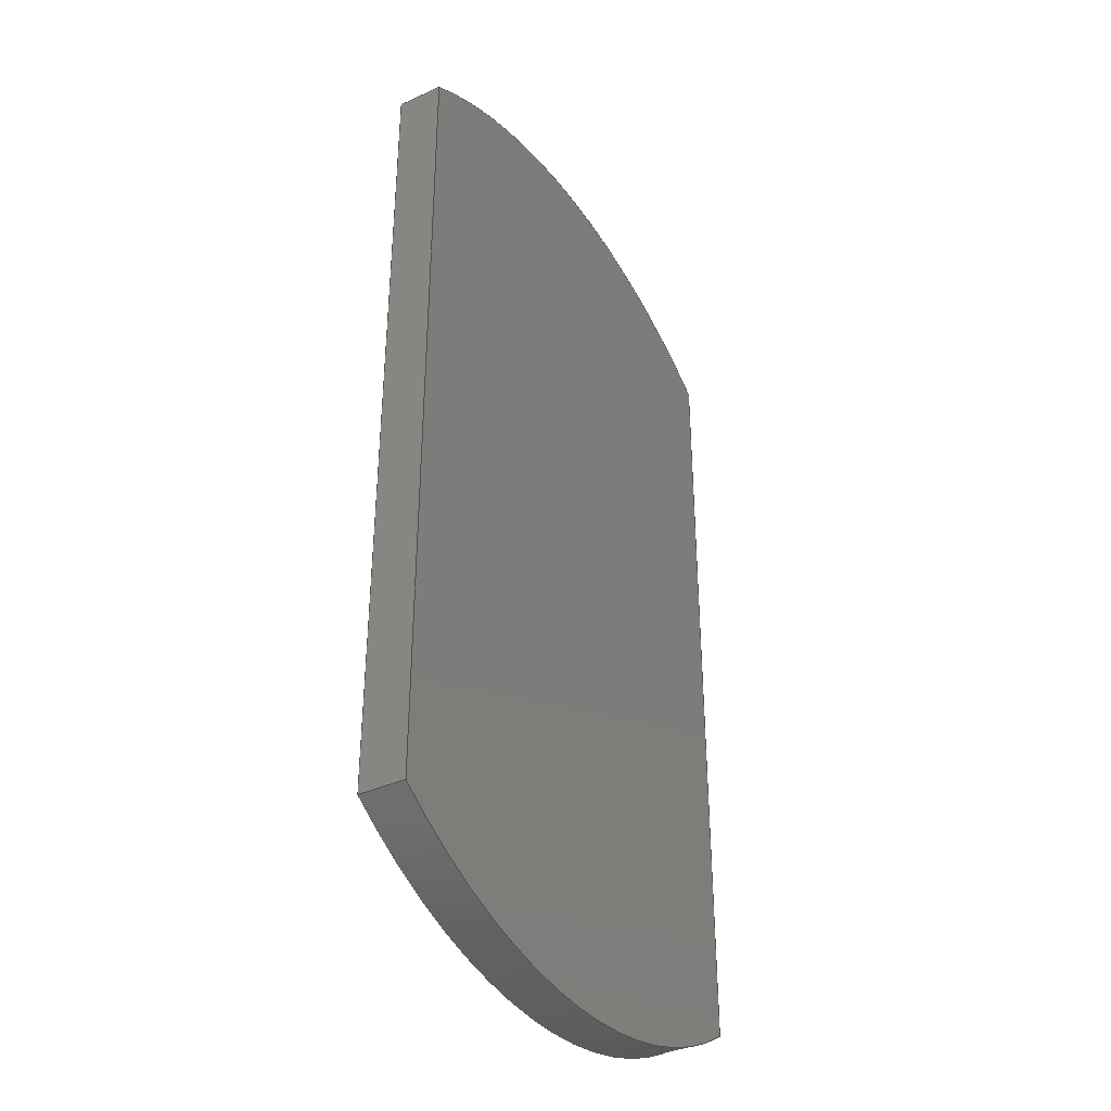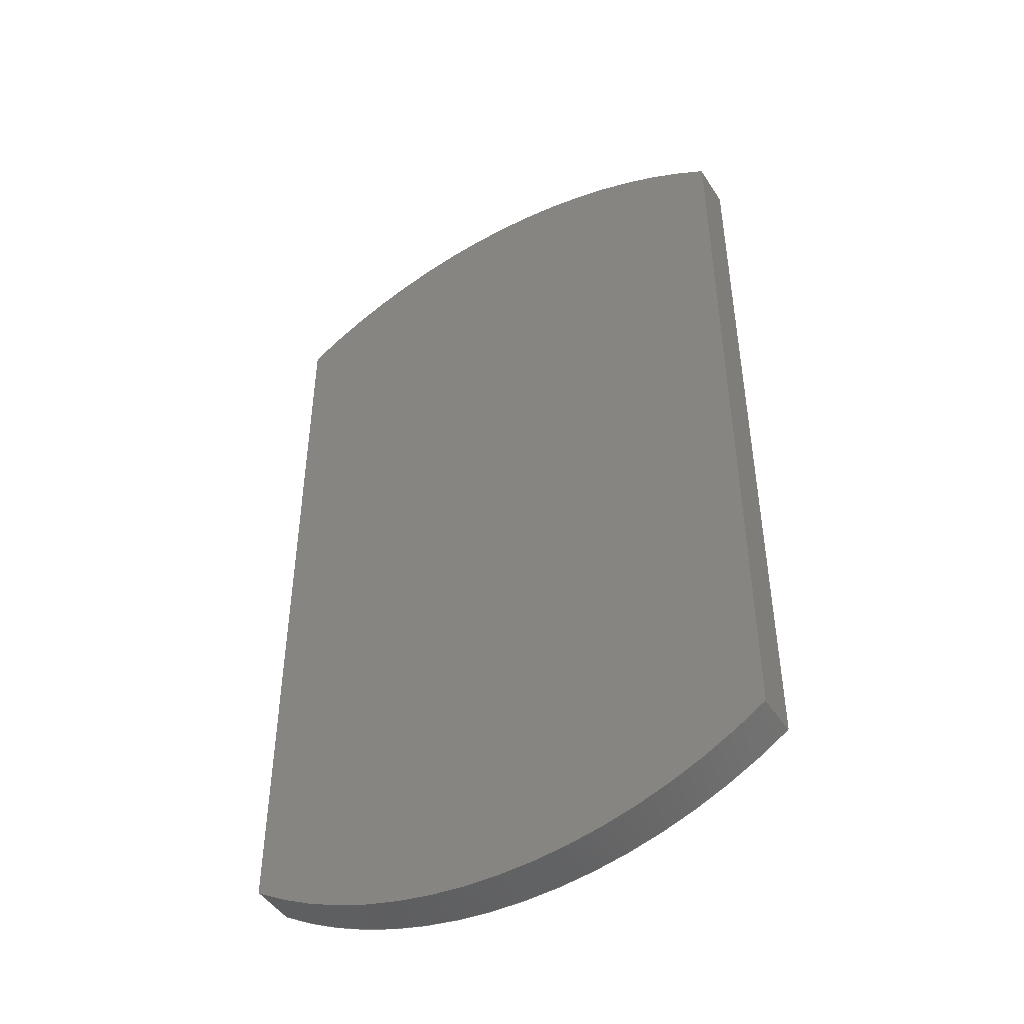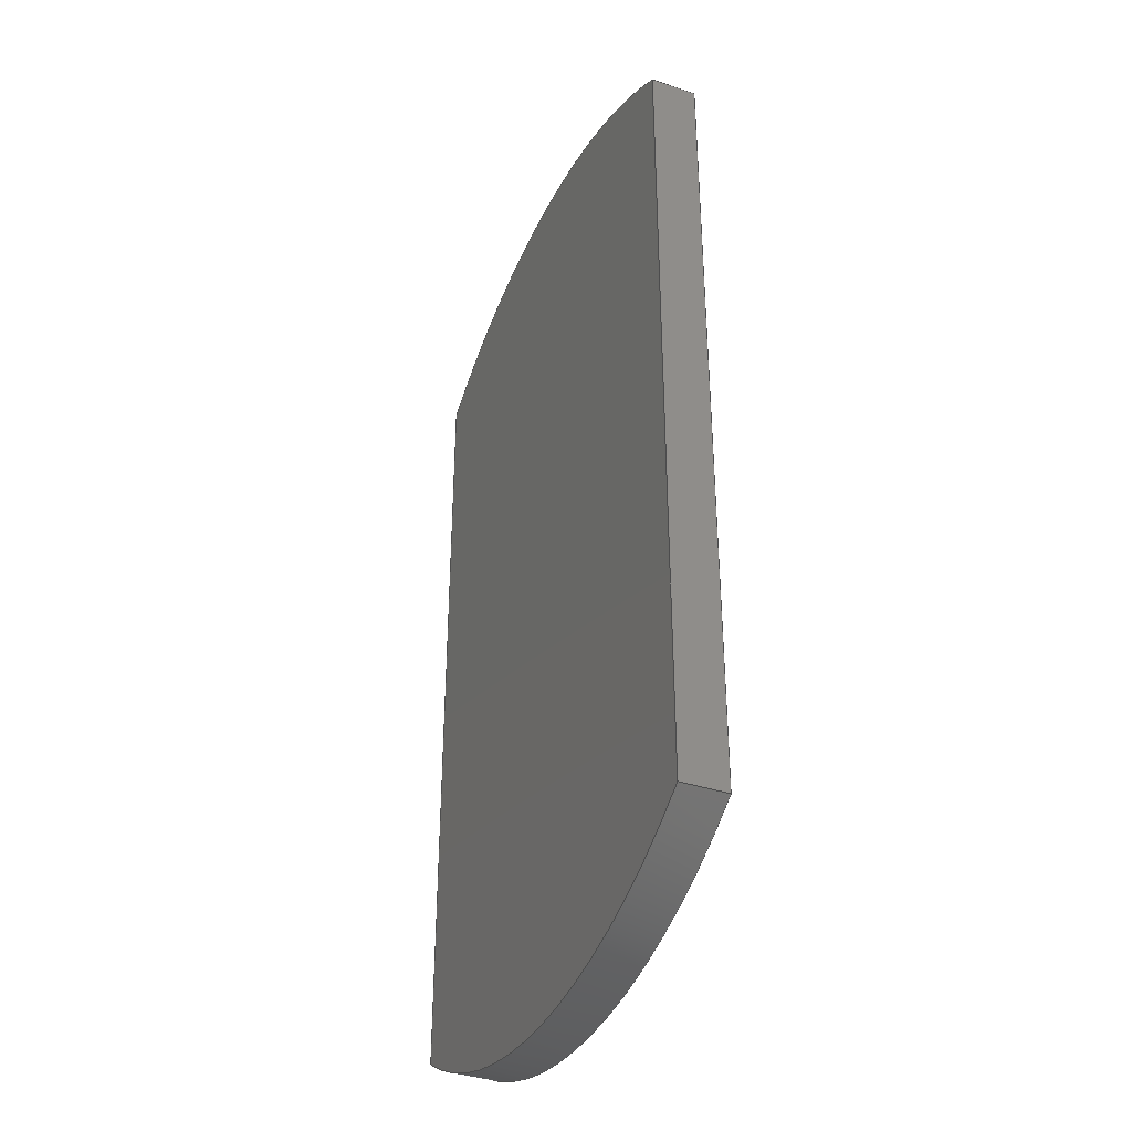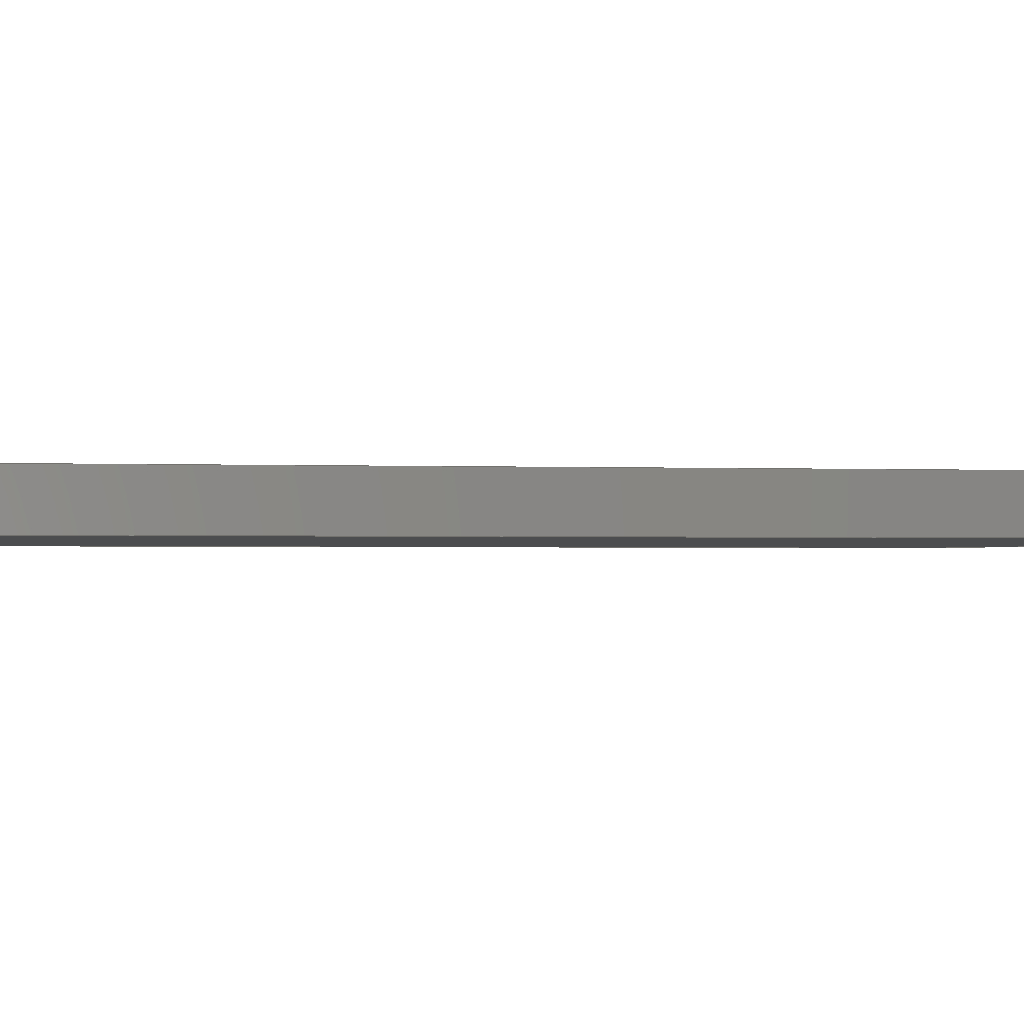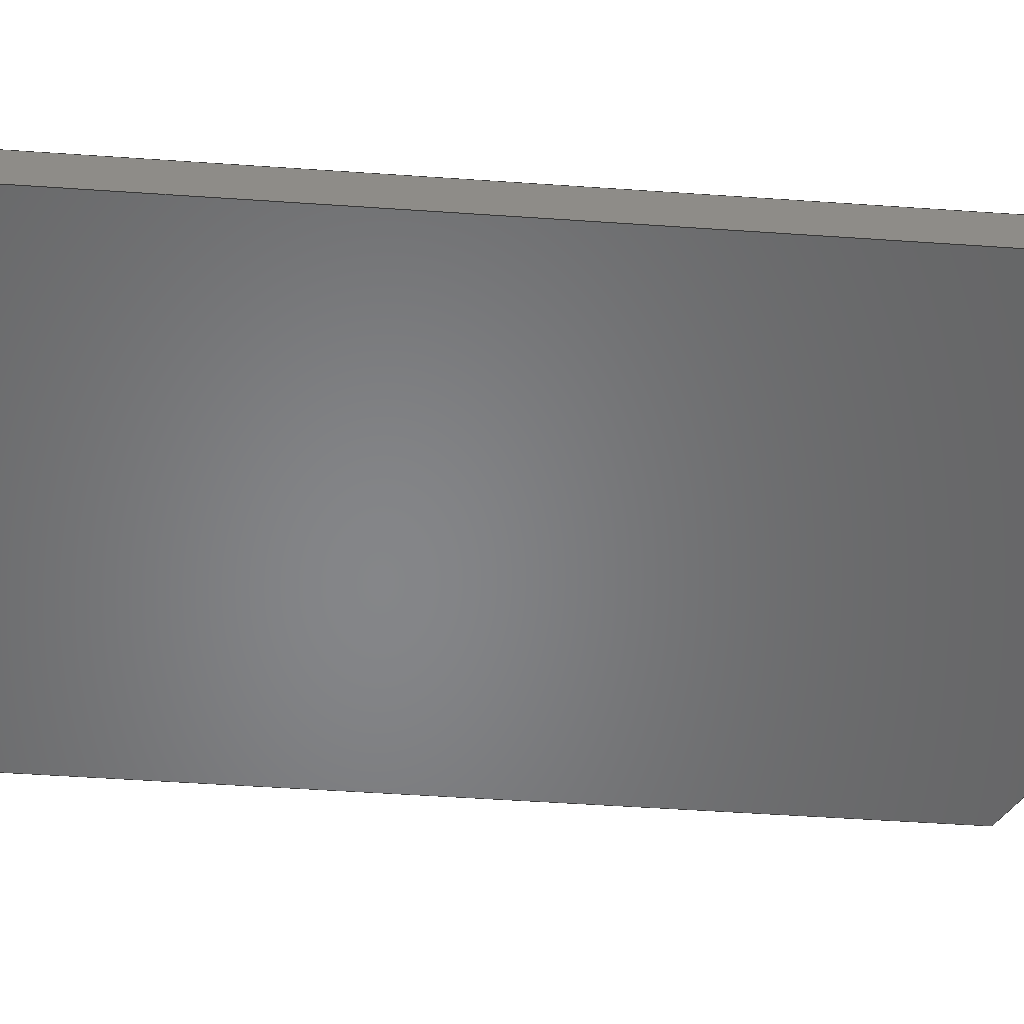
<metadata>
{"format":"step","ext":"step","renderer":"f3d","projection":"perspective","resolution":1024,"background":"white","views":[{"elev":-37.3,"azim":120.4,"up":"+Y"},{"elev":-46.7,"azim":31.1,"up":"+Y"},{"elev":-37.7,"azim":-113.1,"up":"+Y"},{"elev":-1.4,"azim":-99.6,"up":"+Z"},{"elev":-52.9,"azim":85.8,"up":"+Z"}]}
</metadata>
<code>
ISO-10303-21;
DATA;
#1 = MECHANICAL_DESIGN_GEOMETRIC_PRESENTATION_REPRESENTATION( ' ', ( #7, #8, #9, #10, #11, #12 ), #6 );
#2 = PRODUCT_DEFINITION_CONTEXT( '', #13, 'design' );
#3 = APPLICATION_PROTOCOL_DEFINITION( 'international standard', 'automotive_design', 2001, #13 );
#4 = PRODUCT_CATEGORY_RELATIONSHIP( 'NONE', 'NONE', #14, #15 );
#5 = SHAPE_DEFINITION_REPRESENTATION( #16, #17 );
#6 =  ( GEOMETRIC_REPRESENTATION_CONTEXT( 3 )GLOBAL_UNCERTAINTY_ASSIGNED_CONTEXT( ( #18 ) )GLOBAL_UNIT_ASSIGNED_CONTEXT( ( #19, #20, #21 ) )REPRESENTATION_CONTEXT( 'NONE', 'WORKSPACE' ) );
#7 = STYLED_ITEM( '', ( #22 ), #23 );
#8 = STYLED_ITEM( '', ( #24 ), #25 );
#9 = STYLED_ITEM( '', ( #26 ), #27 );
#10 = STYLED_ITEM( '', ( #28 ), #29 );
#11 = STYLED_ITEM( '', ( #30 ), #31 );
#12 = STYLED_ITEM( '', ( #32 ), #33 );
#13 = APPLICATION_CONTEXT( 'core data for automotive mechanical design processes' );
#14 = PRODUCT_CATEGORY( 'part', 'NONE' );
#15 = PRODUCT_RELATED_PRODUCT_CATEGORY( 'detail', ' ', ( #34 ) );
#16 = PRODUCT_DEFINITION_SHAPE( 'NONE', 'NONE', #35 );
#17 = ADVANCED_BREP_SHAPE_REPRESENTATION( 'Part 1', ( #36, #37 ), #6 );
#18 = UNCERTAINTY_MEASURE_WITH_UNIT( LENGTH_MEASURE( 1e-17 ), #19, '', '' );
#19 =  ( CONVERSION_BASED_UNIT( 'METRE', #38 )LENGTH_UNIT(  )NAMED_UNIT( #39 ) );
#20 =  ( NAMED_UNIT( #40 )PLANE_ANGLE_UNIT(  )SI_UNIT( $, .RADIAN. ) );
#21 =  ( NAMED_UNIT( #40 )SI_UNIT( $, .STERADIAN. )SOLID_ANGLE_UNIT(  ) );
#22 = PRESENTATION_STYLE_ASSIGNMENT( ( #41 ) );
#23 = ADVANCED_FACE( '', ( #42 ), #43, .T. );
#24 = PRESENTATION_STYLE_ASSIGNMENT( ( #44 ) );
#25 = ADVANCED_FACE( '', ( #45 ), #46, .T. );
#26 = PRESENTATION_STYLE_ASSIGNMENT( ( #47 ) );
#27 = ADVANCED_FACE( '', ( #48 ), #49, .F. );
#28 = PRESENTATION_STYLE_ASSIGNMENT( ( #50 ) );
#29 = ADVANCED_FACE( '', ( #51 ), #52, .T. );
#30 = PRESENTATION_STYLE_ASSIGNMENT( ( #53 ) );
#31 = ADVANCED_FACE( '', ( #54 ), #55, .T. );
#32 = PRESENTATION_STYLE_ASSIGNMENT( ( #56 ) );
#33 = ADVANCED_FACE( '', ( #57 ), #58, .F. );
#34 = PRODUCT( 'Part 1', 'Part 1', 'PART-Part 1-DESC', ( #59 ) );
#35 = PRODUCT_DEFINITION( 'NONE', 'NONE', #60, #2 );
#36 = MANIFOLD_SOLID_BREP( 'Part 1', #61 );
#37 = AXIS2_PLACEMENT_3D( '', #62, #63, #64 );
#38 = LENGTH_MEASURE_WITH_UNIT( LENGTH_MEASURE( 1 ), #65 );
#39 = DIMENSIONAL_EXPONENTS( 1, 0, 0, 0, 0, 0, 0 );
#40 = DIMENSIONAL_EXPONENTS( 0, 0, 0, 0, 0, 0, 0 );
#41 = SURFACE_STYLE_USAGE( .BOTH., #66 );
#42 = FACE_OUTER_BOUND( '', #67, .T. );
#43 = PLANE( '', #68 );
#44 = SURFACE_STYLE_USAGE( .BOTH., #69 );
#45 = FACE_OUTER_BOUND( '', #70, .T. );
#46 = CYLINDRICAL_SURFACE( '', #71, 0.06826 );
#47 = SURFACE_STYLE_USAGE( .BOTH., #72 );
#48 = FACE_OUTER_BOUND( '', #73, .T. );
#49 = PLANE( '', #74 );
#50 = SURFACE_STYLE_USAGE( .BOTH., #75 );
#51 = FACE_OUTER_BOUND( '', #76, .T. );
#52 = CYLINDRICAL_SURFACE( '', #77, 0.06826 );
#53 = SURFACE_STYLE_USAGE( .BOTH., #78 );
#54 = FACE_OUTER_BOUND( '', #79, .T. );
#55 = PLANE( '', #80 );
#56 = SURFACE_STYLE_USAGE( .BOTH., #81 );
#57 = FACE_OUTER_BOUND( '', #82, .T. );
#58 = PLANE( '', #83 );
#59 = PRODUCT_CONTEXT( '', #13, 'mechanical' );
#60 = PRODUCT_DEFINITION_FORMATION_WITH_SPECIFIED_SOURCE( ' ', 'NONE', #34, .NOT_KNOWN. );
#61 = CLOSED_SHELL( '', ( #31, #23, #29, #25, #27, #33 ) );
#62 = CARTESIAN_POINT( '', ( 0, 0, 0 ) );
#63 = DIRECTION( '', ( 0, 0, 1 ) );
#64 = DIRECTION( '', ( 1, 0, 0 ) );
#65 =  ( LENGTH_UNIT(  )NAMED_UNIT( #39 )SI_UNIT( $, .METRE. ) );
#66 = SURFACE_SIDE_STYLE( '', ( #84 ) );
#67 = EDGE_LOOP( '', ( #85, #86, #87, #88 ) );
#68 = AXIS2_PLACEMENT_3D( '', #89, #90, #91 );
#69 = SURFACE_SIDE_STYLE( '', ( #92 ) );
#70 = EDGE_LOOP( '', ( #93, #94, #95, #96 ) );
#71 = AXIS2_PLACEMENT_3D( '', #97, #98, #99 );
#72 = SURFACE_SIDE_STYLE( '', ( #100 ) );
#73 = EDGE_LOOP( '', ( #101, #102, #103, #104 ) );
#74 = AXIS2_PLACEMENT_3D( '', #105, #106, #107 );
#75 = SURFACE_SIDE_STYLE( '', ( #108 ) );
#76 = EDGE_LOOP( '', ( #109, #110, #111, #112 ) );
#77 = AXIS2_PLACEMENT_3D( '', #113, #114, #115 );
#78 = SURFACE_SIDE_STYLE( '', ( #116 ) );
#79 = EDGE_LOOP( '', ( #117, #118, #119, #120 ) );
#80 = AXIS2_PLACEMENT_3D( '', #121, #122, #123 );
#81 = SURFACE_SIDE_STYLE( '', ( #124 ) );
#82 = EDGE_LOOP( '', ( #125, #126, #127, #128 ) );
#83 = AXIS2_PLACEMENT_3D( '', #129, #130, #131 );
#84 = SURFACE_STYLE_FILL_AREA( #132 );
#85 = ORIENTED_EDGE( '', *, *, #133, .T. );
#86 = ORIENTED_EDGE( '', *, *, #134, .T. );
#87 = ORIENTED_EDGE( '', *, *, #135, .T. );
#88 = ORIENTED_EDGE( '', *, *, #136, .F. );
#89 = CARTESIAN_POINT( '', ( 0, 0, 0.00635 ) );
#90 = DIRECTION( '', ( 0, 0, 1 ) );
#91 = DIRECTION( '', ( 1, 0, 0 ) );
#92 = SURFACE_STYLE_FILL_AREA( #137 );
#93 = ORIENTED_EDGE( '', *, *, #138, .T. );
#94 = ORIENTED_EDGE( '', *, *, #139, .F. );
#95 = ORIENTED_EDGE( '', *, *, #133, .F. );
#96 = ORIENTED_EDGE( '', *, *, #140, .T. );
#97 = CARTESIAN_POINT( '', ( 0, 0, 0.00635 ) );
#98 = DIRECTION( '', ( -0, -0, 1 ) );
#99 = DIRECTION( '', ( -1, 0, 0 ) );
#100 = SURFACE_STYLE_FILL_AREA( #141 );
#101 = ORIENTED_EDGE( '', *, *, #142, .T. );
#102 = ORIENTED_EDGE( '', *, *, #143, .F. );
#103 = ORIENTED_EDGE( '', *, *, #134, .F. );
#104 = ORIENTED_EDGE( '', *, *, #139, .T. );
#105 = CARTESIAN_POINT( '', ( -0.03778, 0, 0.00635 ) );
#106 = DIRECTION( '', ( 1, 0, 0 ) );
#107 = DIRECTION( '', ( 0, 0, -1 ) );
#108 = SURFACE_STYLE_FILL_AREA( #144 );
#109 = ORIENTED_EDGE( '', *, *, #145, .T. );
#110 = ORIENTED_EDGE( '', *, *, #146, .F. );
#111 = ORIENTED_EDGE( '', *, *, #135, .F. );
#112 = ORIENTED_EDGE( '', *, *, #143, .T. );
#113 = CARTESIAN_POINT( '', ( 0, 0, 0.00635 ) );
#114 = DIRECTION( '', ( -0, -0, 1 ) );
#115 = DIRECTION( '', ( -1, 0, 0 ) );
#116 = SURFACE_STYLE_FILL_AREA( #147 );
#117 = ORIENTED_EDGE( '', *, *, #148, .F. );
#118 = ORIENTED_EDGE( '', *, *, #140, .F. );
#119 = ORIENTED_EDGE( '', *, *, #136, .T. );
#120 = ORIENTED_EDGE( '', *, *, #146, .T. );
#121 = CARTESIAN_POINT( '', ( 0.03778, 0, 0.00635 ) );
#122 = DIRECTION( '', ( 1, 0, 0 ) );
#123 = DIRECTION( '', ( 0, 0, -1 ) );
#124 = SURFACE_STYLE_FILL_AREA( #149 );
#125 = ORIENTED_EDGE( '', *, *, #138, .F. );
#126 = ORIENTED_EDGE( '', *, *, #148, .T. );
#127 = ORIENTED_EDGE( '', *, *, #145, .F. );
#128 = ORIENTED_EDGE( '', *, *, #142, .F. );
#129 = CARTESIAN_POINT( '', ( 0, 0, 0 ) );
#130 = DIRECTION( '', ( 0, 0, 1 ) );
#131 = DIRECTION( '', ( 1, 0, 0 ) );
#132 = FILL_AREA_STYLE( '', ( #150 ) );
#133 = EDGE_CURVE( '', #151, #152, #153, .T. );
#134 = EDGE_CURVE( '', #152, #154, #155, .T. );
#135 = EDGE_CURVE( '', #154, #156, #157, .T. );
#136 = EDGE_CURVE( '', #151, #156, #158, .T. );
#137 = FILL_AREA_STYLE( '', ( #159 ) );
#138 = EDGE_CURVE( '', #160, #161, #162, .T. );
#139 = EDGE_CURVE( '', #152, #161, #163, .T. );
#140 = EDGE_CURVE( '', #151, #160, #164, .T. );
#141 = FILL_AREA_STYLE( '', ( #165 ) );
#142 = EDGE_CURVE( '', #161, #166, #167, .T. );
#143 = EDGE_CURVE( '', #154, #166, #168, .T. );
#144 = FILL_AREA_STYLE( '', ( #169 ) );
#145 = EDGE_CURVE( '', #166, #170, #171, .T. );
#146 = EDGE_CURVE( '', #156, #170, #172, .T. );
#147 = FILL_AREA_STYLE( '', ( #173 ) );
#148 = EDGE_CURVE( '', #160, #170, #174, .T. );
#149 = FILL_AREA_STYLE( '', ( #175 ) );
#150 = FILL_AREA_STYLE_COLOUR( '', #176 );
#151 = VERTEX_POINT( '', #177 );
#152 = VERTEX_POINT( '', #178 );
#153 = CIRCLE( '', #179, 0.06826 );
#154 = VERTEX_POINT( '', #180 );
#155 = LINE( '', #181, #182 );
#156 = VERTEX_POINT( '', #183 );
#157 = CIRCLE( '', #184, 0.06826 );
#158 = LINE( '', #185, #186 );
#159 = FILL_AREA_STYLE_COLOUR( '', #187 );
#160 = VERTEX_POINT( '', #188 );
#161 = VERTEX_POINT( '', #189 );
#162 = CIRCLE( '', #190, 0.06826 );
#163 = LINE( '', #191, #192 );
#164 = LINE( '', #193, #194 );
#165 = FILL_AREA_STYLE_COLOUR( '', #195 );
#166 = VERTEX_POINT( '', #196 );
#167 = LINE( '', #197, #198 );
#168 = LINE( '', #199, #200 );
#169 = FILL_AREA_STYLE_COLOUR( '', #201 );
#170 = VERTEX_POINT( '', #202 );
#171 = CIRCLE( '', #203, 0.06826 );
#172 = LINE( '', #204, #205 );
#173 = FILL_AREA_STYLE_COLOUR( '', #206 );
#174 = LINE( '', #207, #208 );
#175 = FILL_AREA_STYLE_COLOUR( '', #209 );
#176 = COLOUR_RGB( '', 0.6039, 0.6471, 0.6863 );
#177 = CARTESIAN_POINT( '', ( 0.03778, 0.05685, 0.00635 ) );
#178 = CARTESIAN_POINT( '', ( -0.03778, 0.05685, 0.00635 ) );
#179 = AXIS2_PLACEMENT_3D( '', #210, #211, #212 );
#180 = CARTESIAN_POINT( '', ( -0.03778, -0.05685, 0.00635 ) );
#181 = CARTESIAN_POINT( '', ( -0.03778, 0, 0.00635 ) );
#182 = VECTOR( '', #213, 1 );
#183 = CARTESIAN_POINT( '', ( 0.03778, -0.05685, 0.00635 ) );
#184 = AXIS2_PLACEMENT_3D( '', #214, #215, #216 );
#185 = CARTESIAN_POINT( '', ( 0.03778, 0, 0.00635 ) );
#186 = VECTOR( '', #217, 1 );
#187 = COLOUR_RGB( '', 0.6039, 0.6471, 0.6863 );
#188 = CARTESIAN_POINT( '', ( 0.03778, 0.05685, 0 ) );
#189 = CARTESIAN_POINT( '', ( -0.03778, 0.05685, 0 ) );
#190 = AXIS2_PLACEMENT_3D( '', #218, #219, #220 );
#191 = CARTESIAN_POINT( '', ( -0.03778, 0.05685, 0.00635 ) );
#192 = VECTOR( '', #221, 1 );
#193 = CARTESIAN_POINT( '', ( 0.03778, 0.05685, 0.00635 ) );
#194 = VECTOR( '', #222, 1 );
#195 = COLOUR_RGB( '', 0.6039, 0.6471, 0.6863 );
#196 = CARTESIAN_POINT( '', ( -0.03778, -0.05685, 0 ) );
#197 = CARTESIAN_POINT( '', ( -0.03778, 0, 0 ) );
#198 = VECTOR( '', #223, 1 );
#199 = CARTESIAN_POINT( '', ( -0.03778, -0.05685, 0.00635 ) );
#200 = VECTOR( '', #224, 1 );
#201 = COLOUR_RGB( '', 0.6039, 0.6471, 0.6863 );
#202 = CARTESIAN_POINT( '', ( 0.03778, -0.05685, 0 ) );
#203 = AXIS2_PLACEMENT_3D( '', #225, #226, #227 );
#204 = CARTESIAN_POINT( '', ( 0.03778, -0.05685, 0.00635 ) );
#205 = VECTOR( '', #228, 1 );
#206 = COLOUR_RGB( '', 0.6039, 0.6471, 0.6863 );
#207 = CARTESIAN_POINT( '', ( 0.03778, 0, 0 ) );
#208 = VECTOR( '', #229, 1 );
#209 = COLOUR_RGB( '', 0.6039, 0.6471, 0.6863 );
#210 = CARTESIAN_POINT( '', ( 0, 0, 0.00635 ) );
#211 = DIRECTION( '', ( 0, 0, 1 ) );
#212 = DIRECTION( '', ( 1, 0, 0 ) );
#213 = DIRECTION( '', ( 0, -1, 0 ) );
#214 = CARTESIAN_POINT( '', ( 0, 0, 0.00635 ) );
#215 = DIRECTION( '', ( 0, 0, 1 ) );
#216 = DIRECTION( '', ( 1, 0, 0 ) );
#217 = DIRECTION( '', ( 0, -1, 0 ) );
#218 = CARTESIAN_POINT( '', ( 0, 0, 0 ) );
#219 = DIRECTION( '', ( 0, 0, 1 ) );
#220 = DIRECTION( '', ( 1, 0, 0 ) );
#221 = DIRECTION( '', ( 0, 0, -1 ) );
#222 = DIRECTION( '', ( 0, 0, -1 ) );
#223 = DIRECTION( '', ( 0, -1, 0 ) );
#224 = DIRECTION( '', ( 0, 0, -1 ) );
#225 = CARTESIAN_POINT( '', ( 0, 0, 0 ) );
#226 = DIRECTION( '', ( 0, 0, 1 ) );
#227 = DIRECTION( '', ( 1, 0, 0 ) );
#228 = DIRECTION( '', ( 0, 0, -1 ) );
#229 = DIRECTION( '', ( 0, -1, 0 ) );
ENDSEC;
END-ISO-10303-21;

</code>
